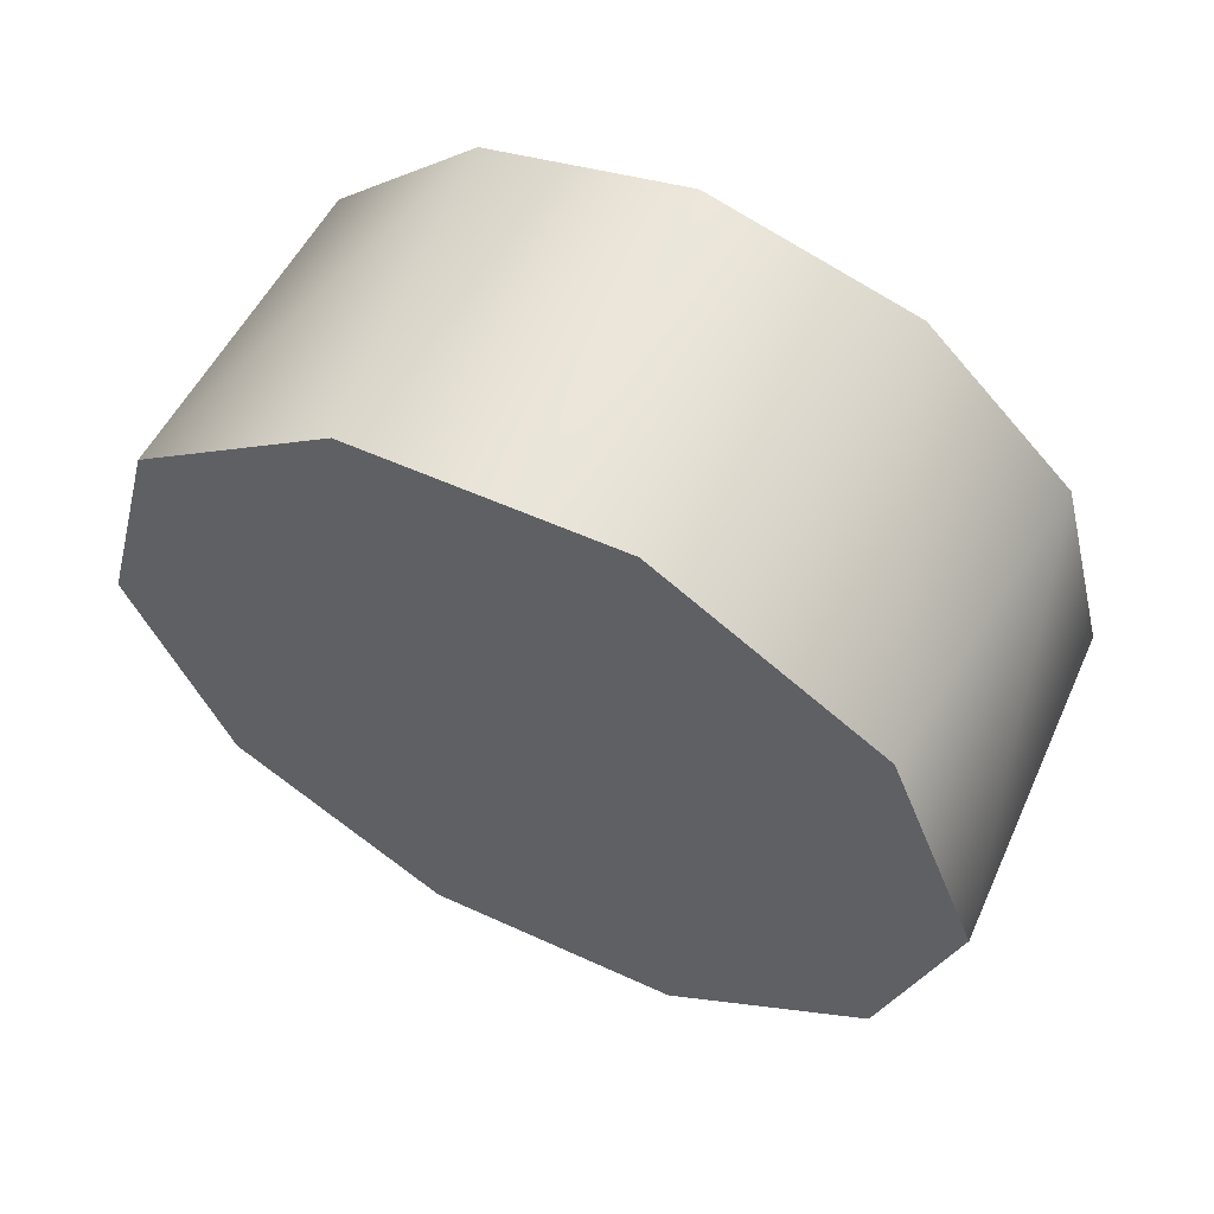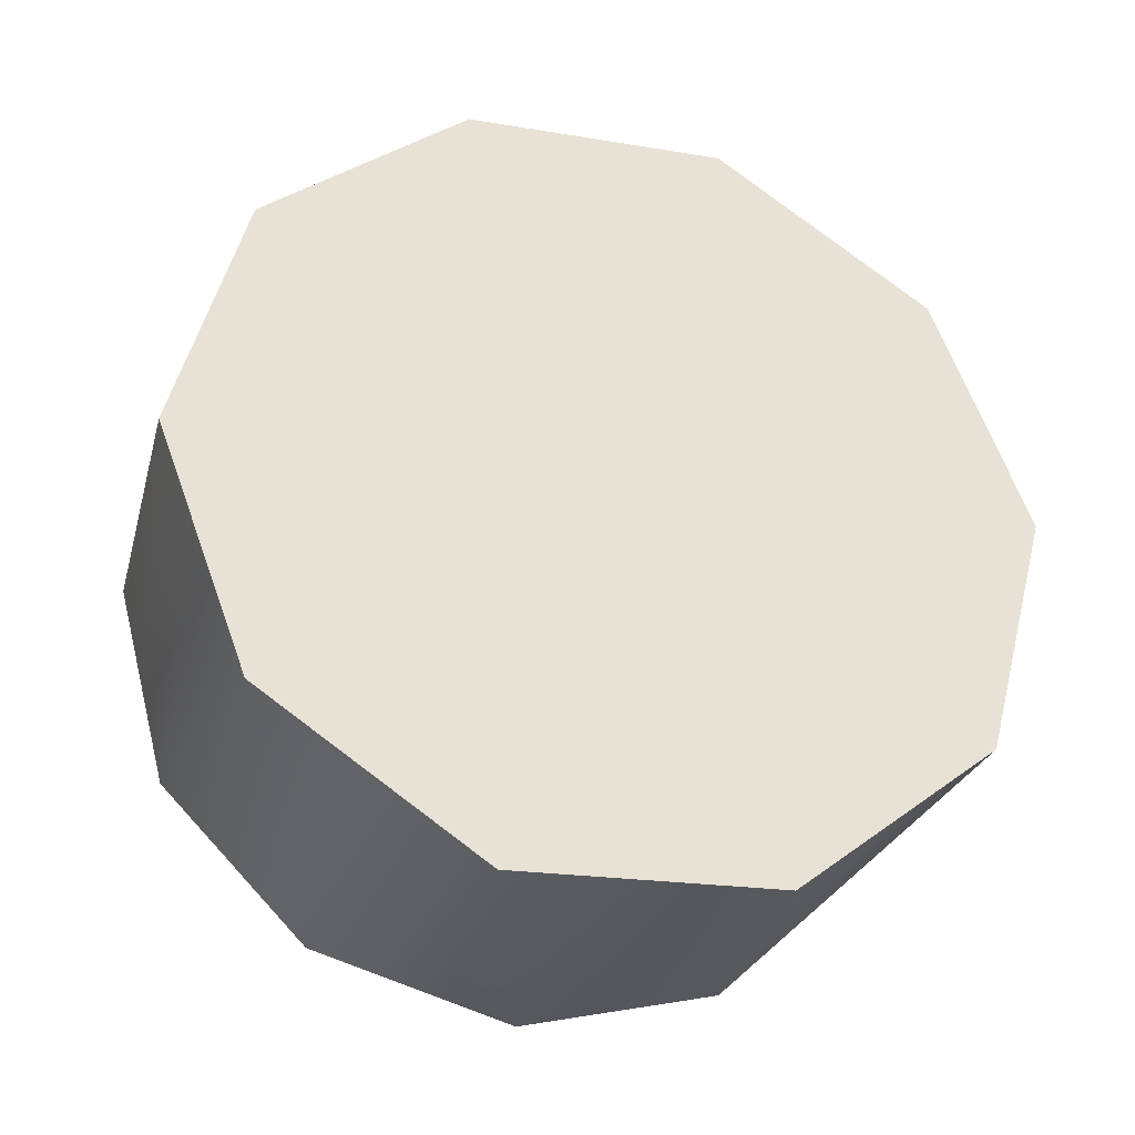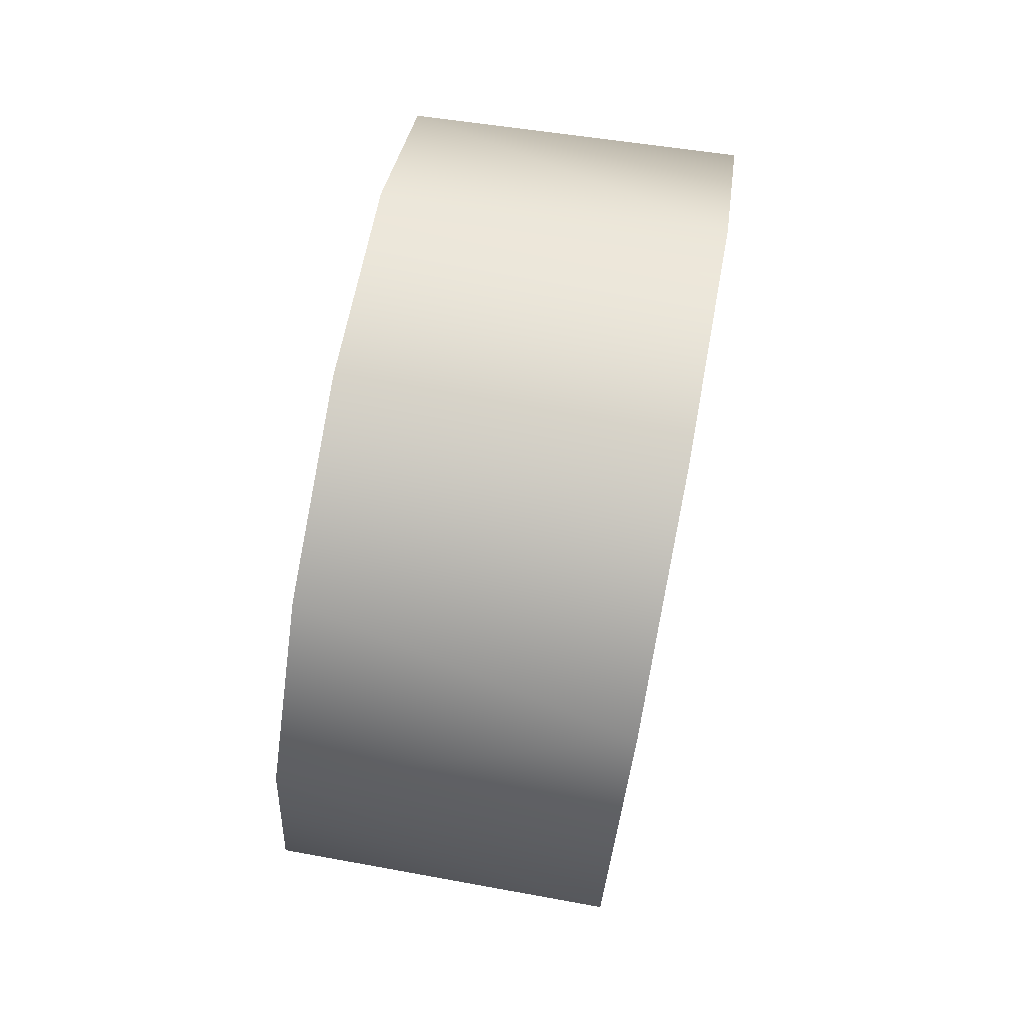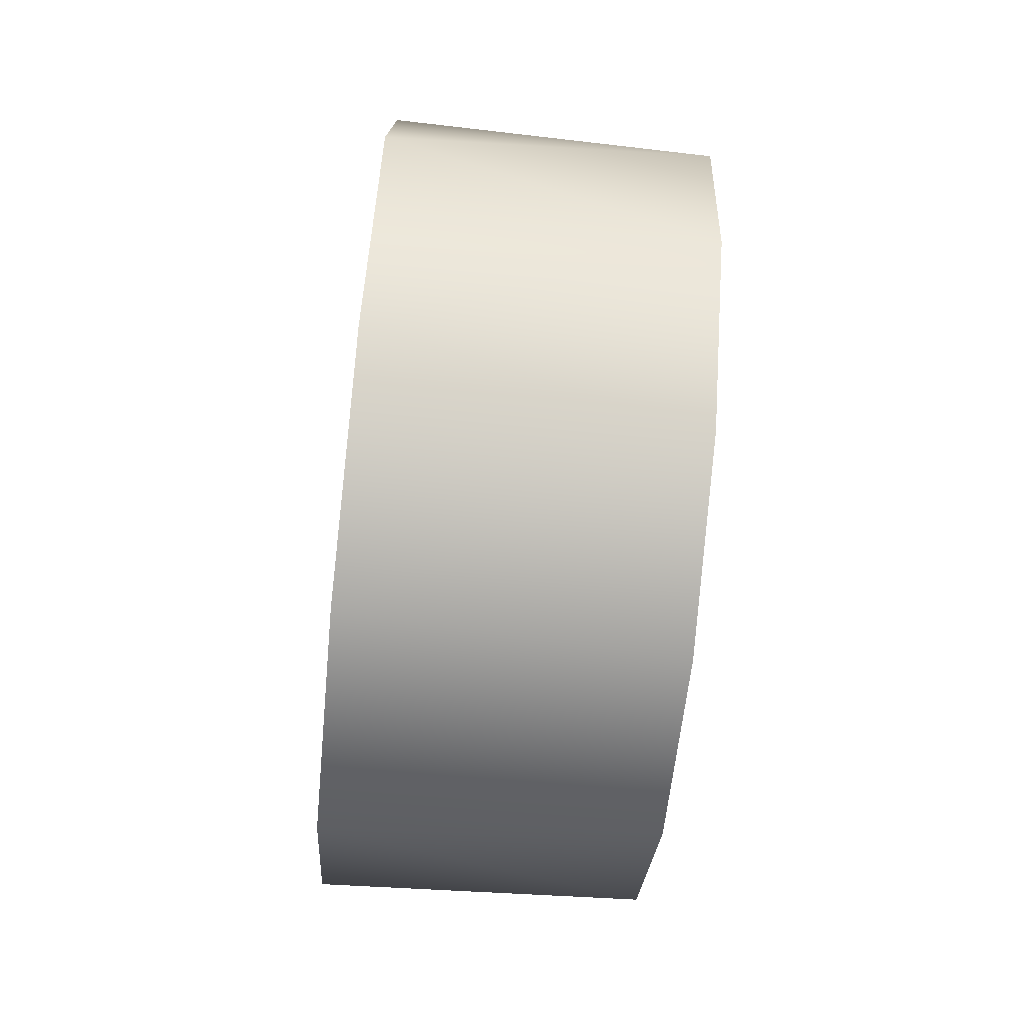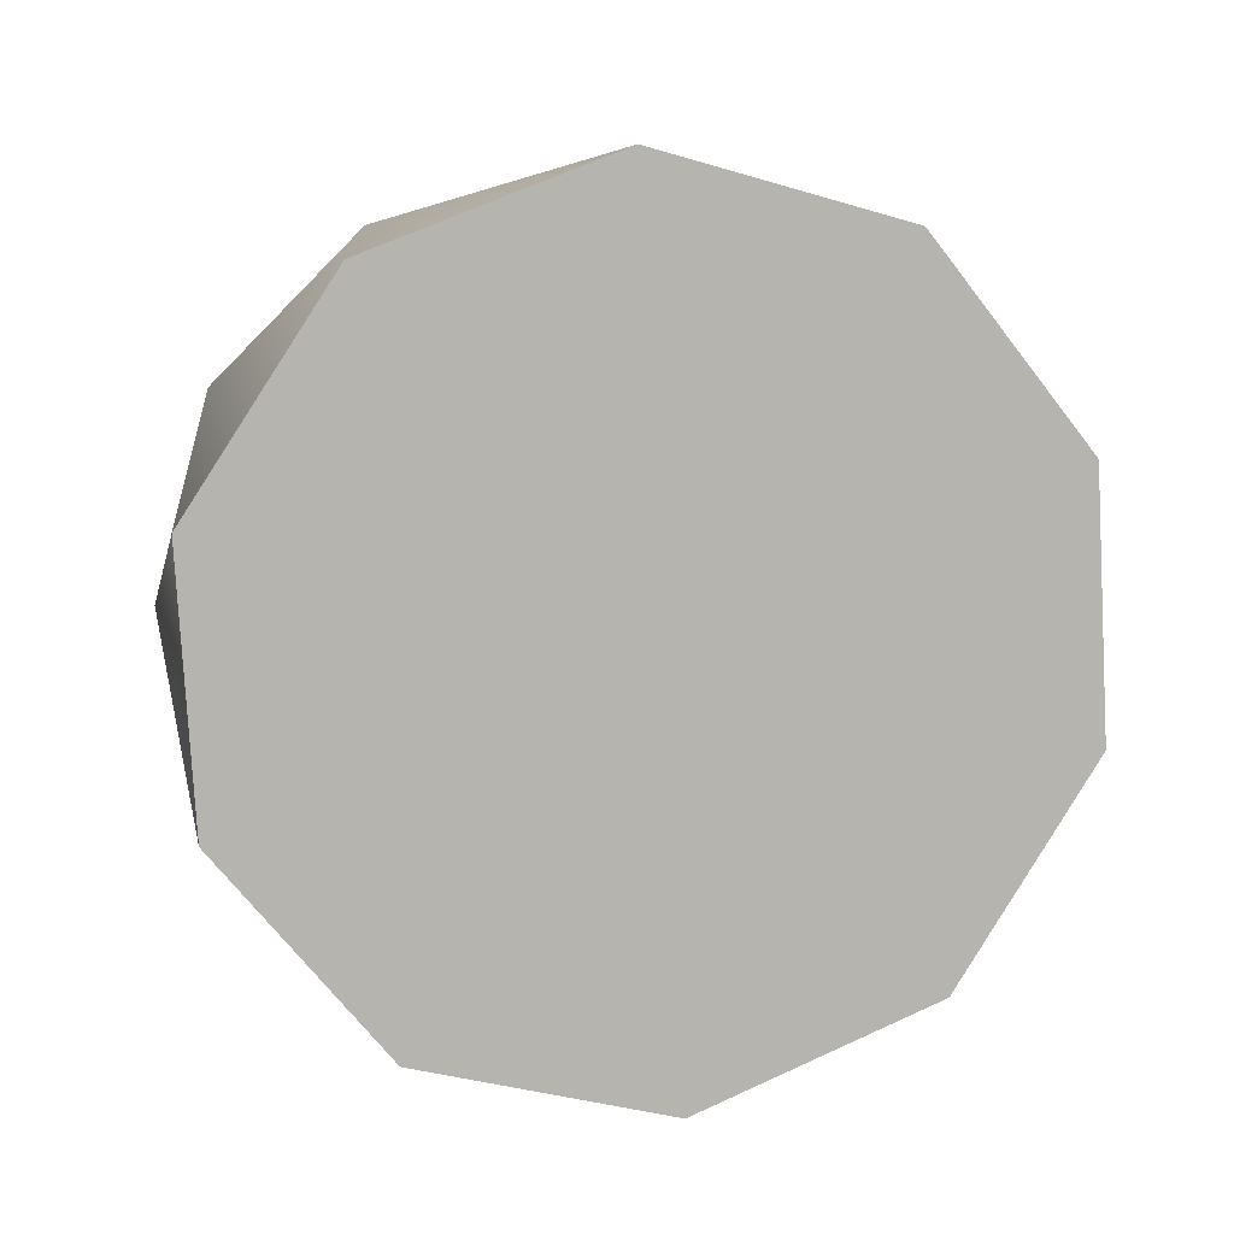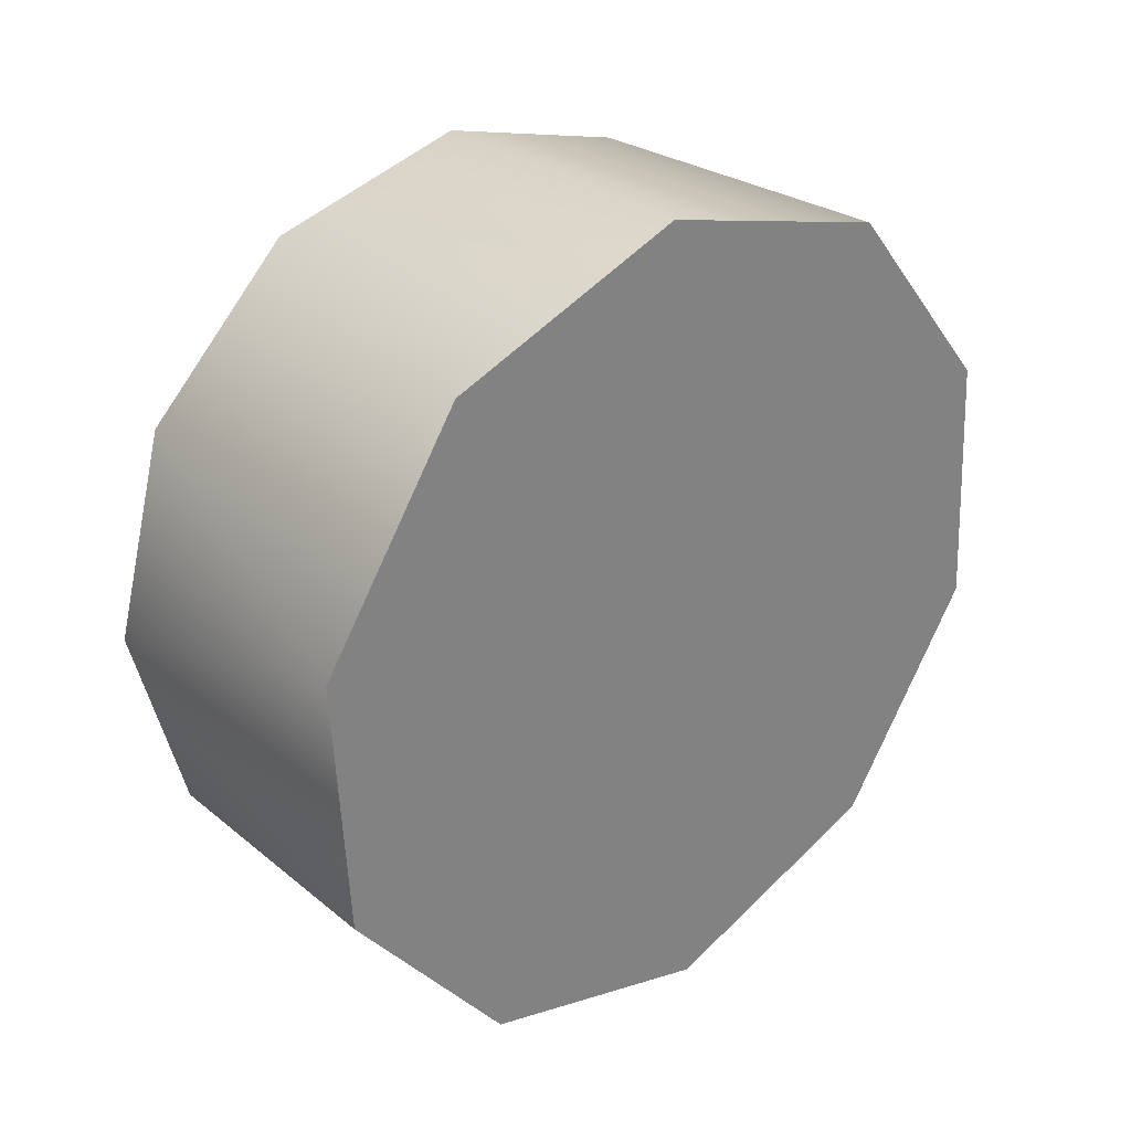
<metadata>
{"format":"obj","ext":"obj","renderer":"f3d","projection":"perspective","resolution":1024,"background":"white","views":[{"elev":59.5,"azim":-63.6,"up":"+Y"},{"elev":-31.8,"azim":-106.7,"up":"+Y"},{"elev":76.8,"azim":-169.3,"up":"+Z"},{"elev":-72.7,"azim":-5.7,"up":"+Z"},{"elev":9.1,"azim":-103.3,"up":"+Z"},{"elev":29.7,"azim":-131.1,"up":"+Z"}]}
</metadata>
<code>
v 1.159 -2.056 0.1159
v 1.515 -1.926 0.2751
v 1.515 -2.084 0.1164
v 1.159 -1.881 0.3308
v 1.515 -1.868 0.4917
v 1.159 -1.865 0.6086
v 1.515 -1.926 0.7084
v 1.159 -2.018 0.8411
v 1.159 -2.277 0.9397
v 1.515 -2.084 0.867
v 1.159 -2.277 0.9397
v 1.515 -2.518 0.867
v 1.515 -2.301 0.9251
v 1.159 -2.544 0.8681
v 1.515 -2.676 0.7084
v 1.159 -2.719 0.6532
v 1.515 -2.734 0.4917
v 1.159 -2.735 0.3754
v 1.515 -2.676 0.2751
v 1.159 -2.582 0.1429
v 1.159 -2.323 0.04429
v 1.515 -2.518 0.1164
v 1.159 -2.323 0.04429
v 1.515 -2.301 0.05838
v 1.159 -2.056 0.1159
v 1.159 -1.865 0.6086
v 1.159 -1.881 0.3308
v 1.515 -2.084 0.1164
v 1.515 -1.926 0.2751
v 1.515 -2.301 0.05838
v 1.159 -2.323 0.04429
v 1.159 -2.582 0.1429
v 1.159 -2.735 0.3754
v 1.159 -2.719 0.6532
v 1.159 -2.544 0.8681
v 1.159 -2.277 0.9397
v 1.159 -2.018 0.8411
v 1.515 -1.868 0.4917
v 1.515 -1.926 0.7084
v 1.515 -2.084 0.867
v 1.515 -2.301 0.9251
v 1.515 -2.518 0.867
v 1.515 -2.676 0.7084
v 1.515 -2.734 0.4917
v 1.515 -2.676 0.2751
v 1.515 -2.518 0.1164
v 1.515 -2.301 0.9251
v 1.515 -2.301 0.05838
g group_65555280_140627938902912
f 1 2 3
f 4 5 2
f 6 7 5
f 6 8 7
f 8 9 10
f 11 12 13
f 14 15 12
f 16 17 15
f 18 19 17
f 18 20 19
f 20 21 22
f 23 1 24
f 25 26 27
f 28 29 30
f 1 4 2
f 4 6 5
f 8 10 7
f 9 47 10
f 11 14 12
f 14 16 15
f 16 18 17
f 20 22 19
f 21 48 22
f 1 3 24
f 31 32 33
f 25 31 33
f 33 34 35
f 33 35 36
f 25 33 36
f 36 37 26
f 25 36 26
f 29 38 39
f 39 40 41
f 29 39 41
f 41 42 43
f 43 44 45
f 41 43 45
f 29 41 45
f 45 46 30
f 29 45 30

</code>
